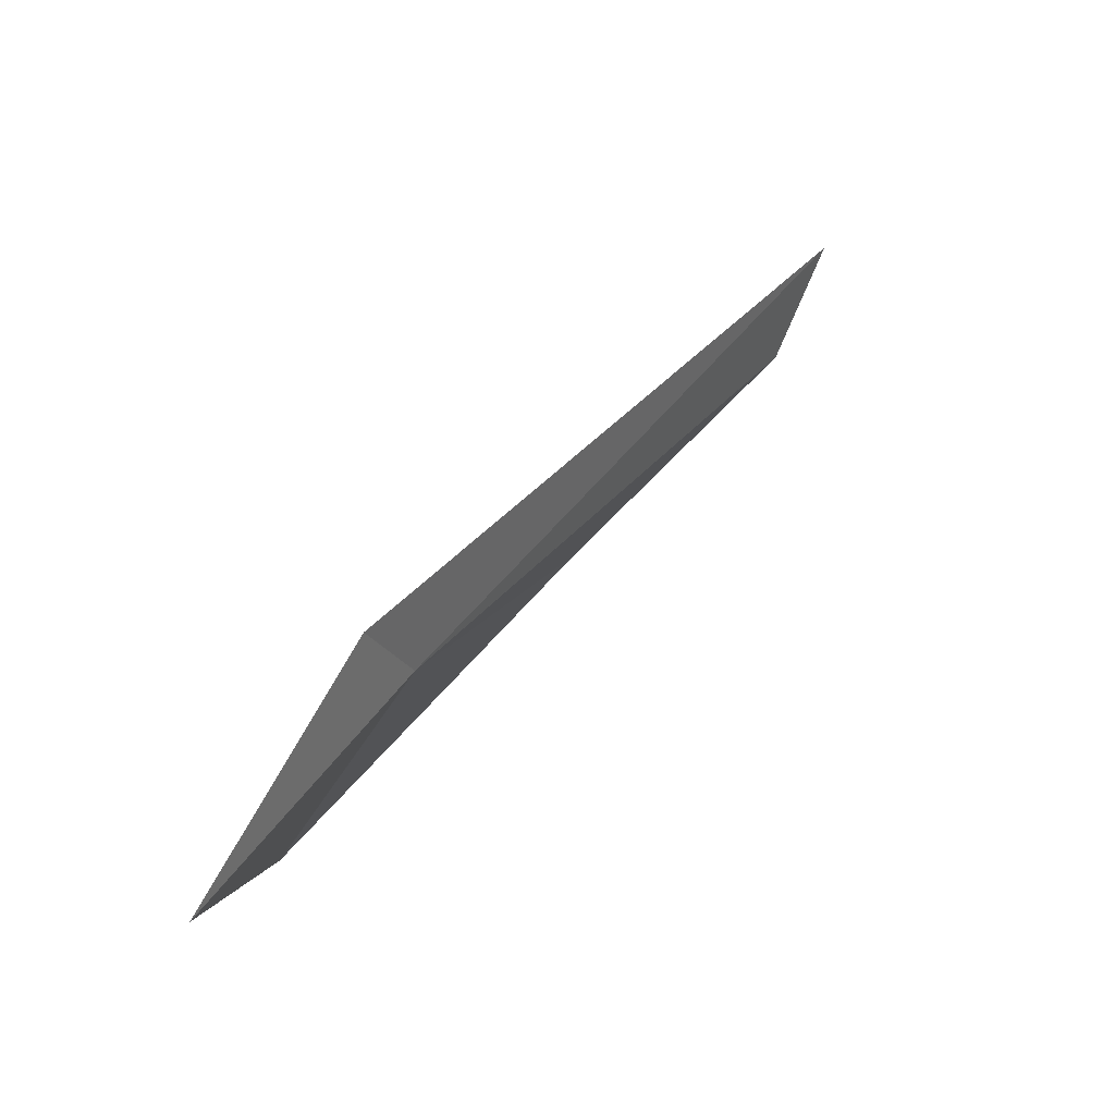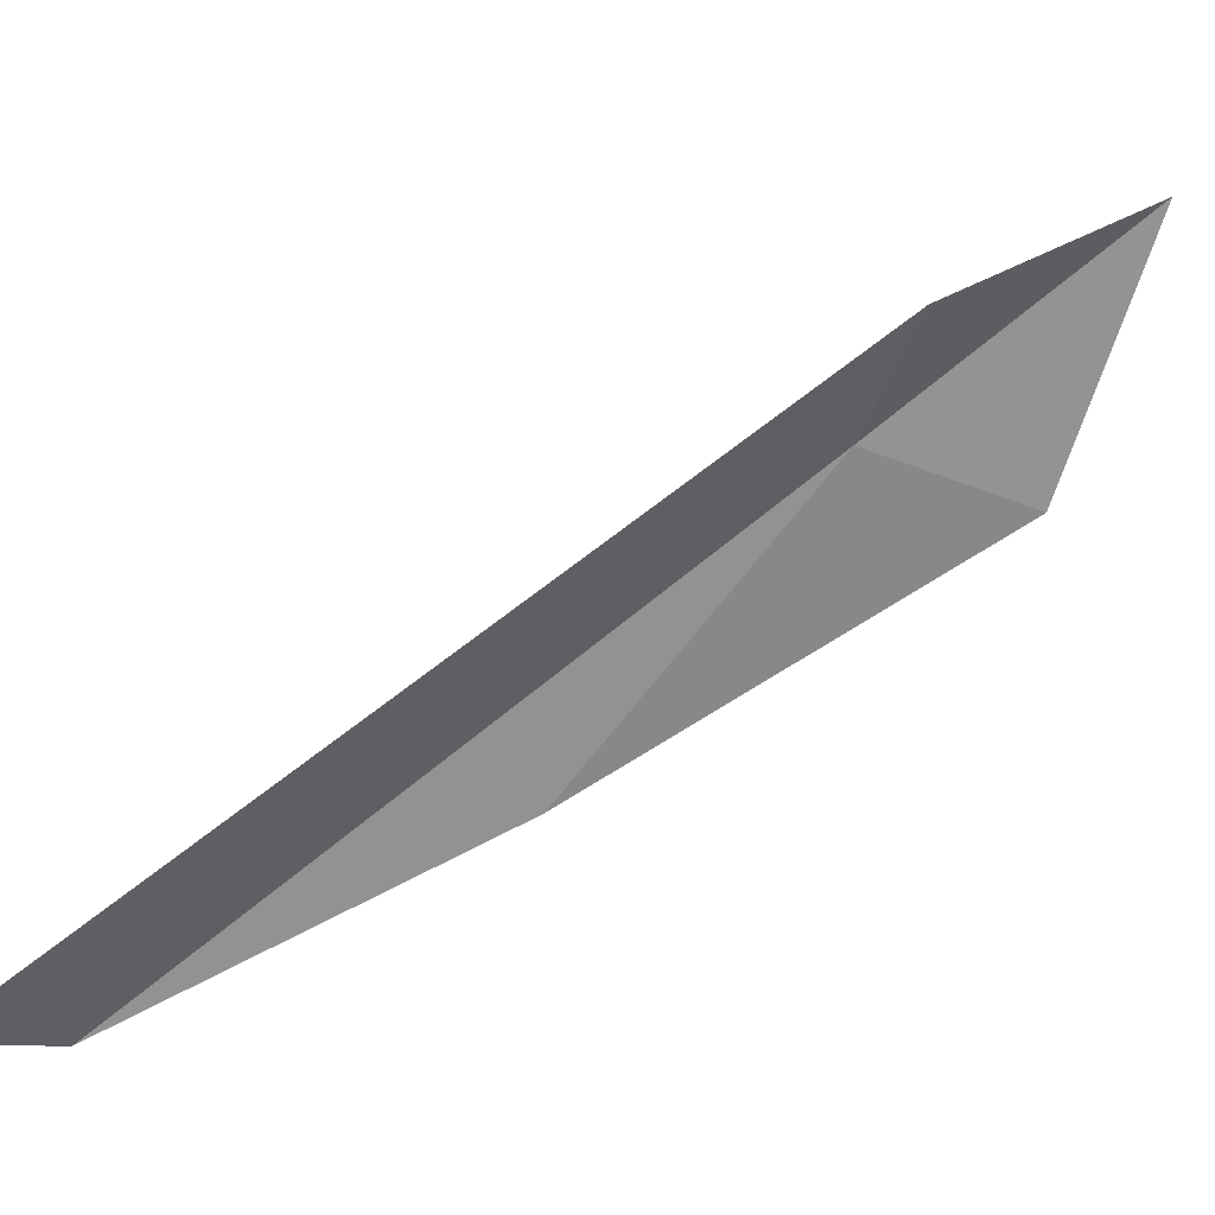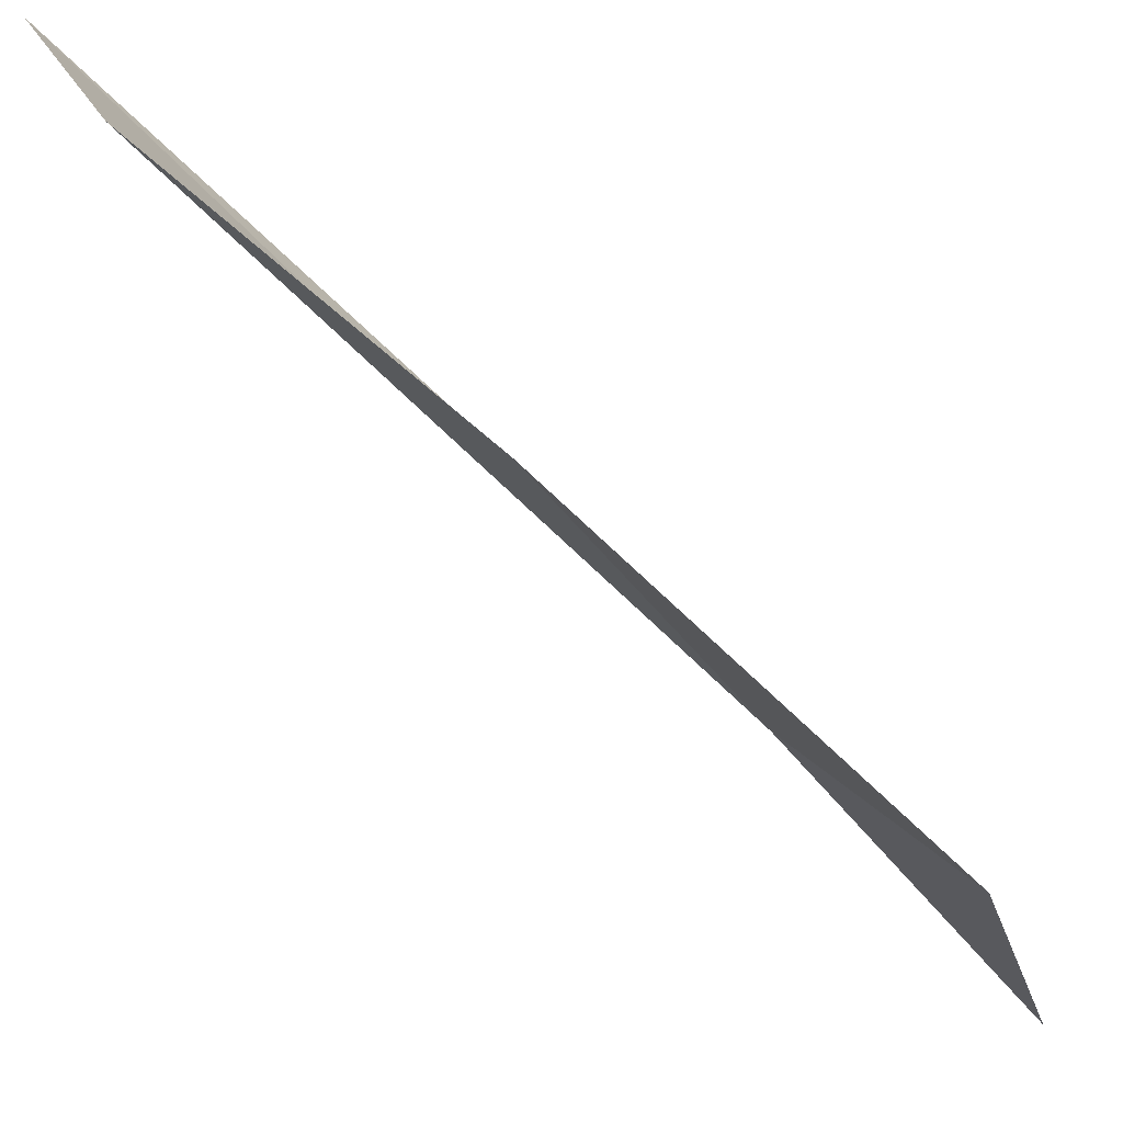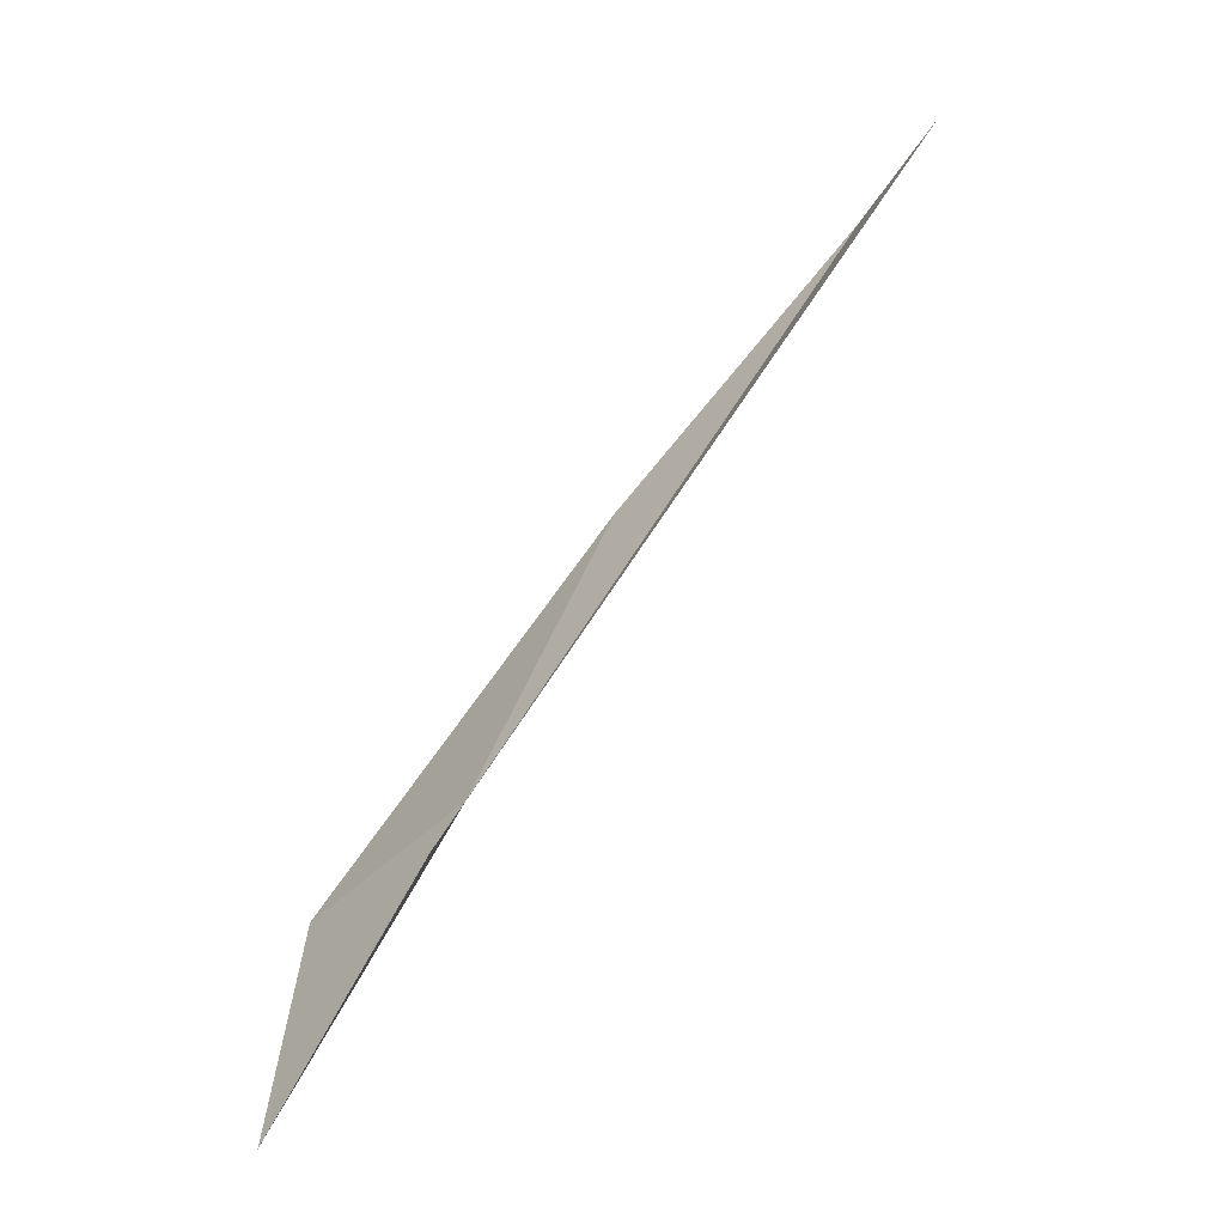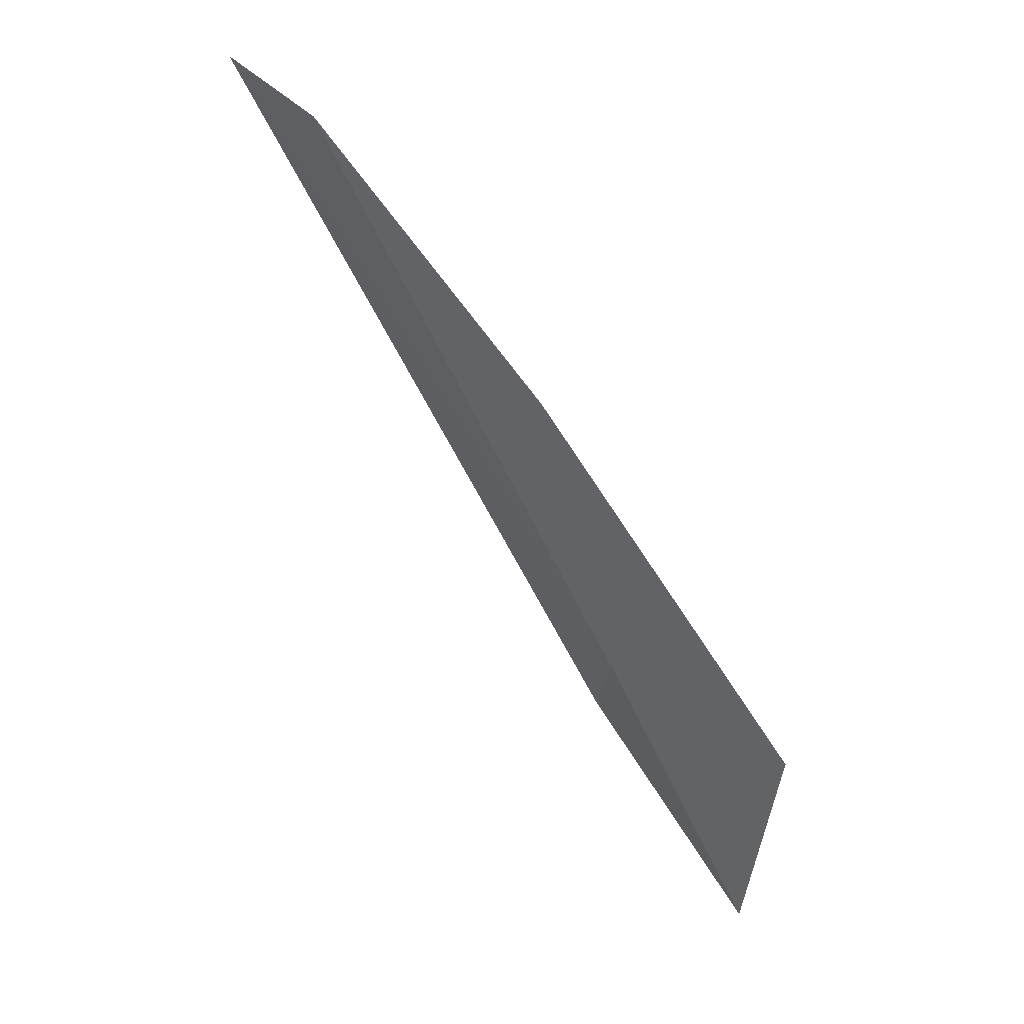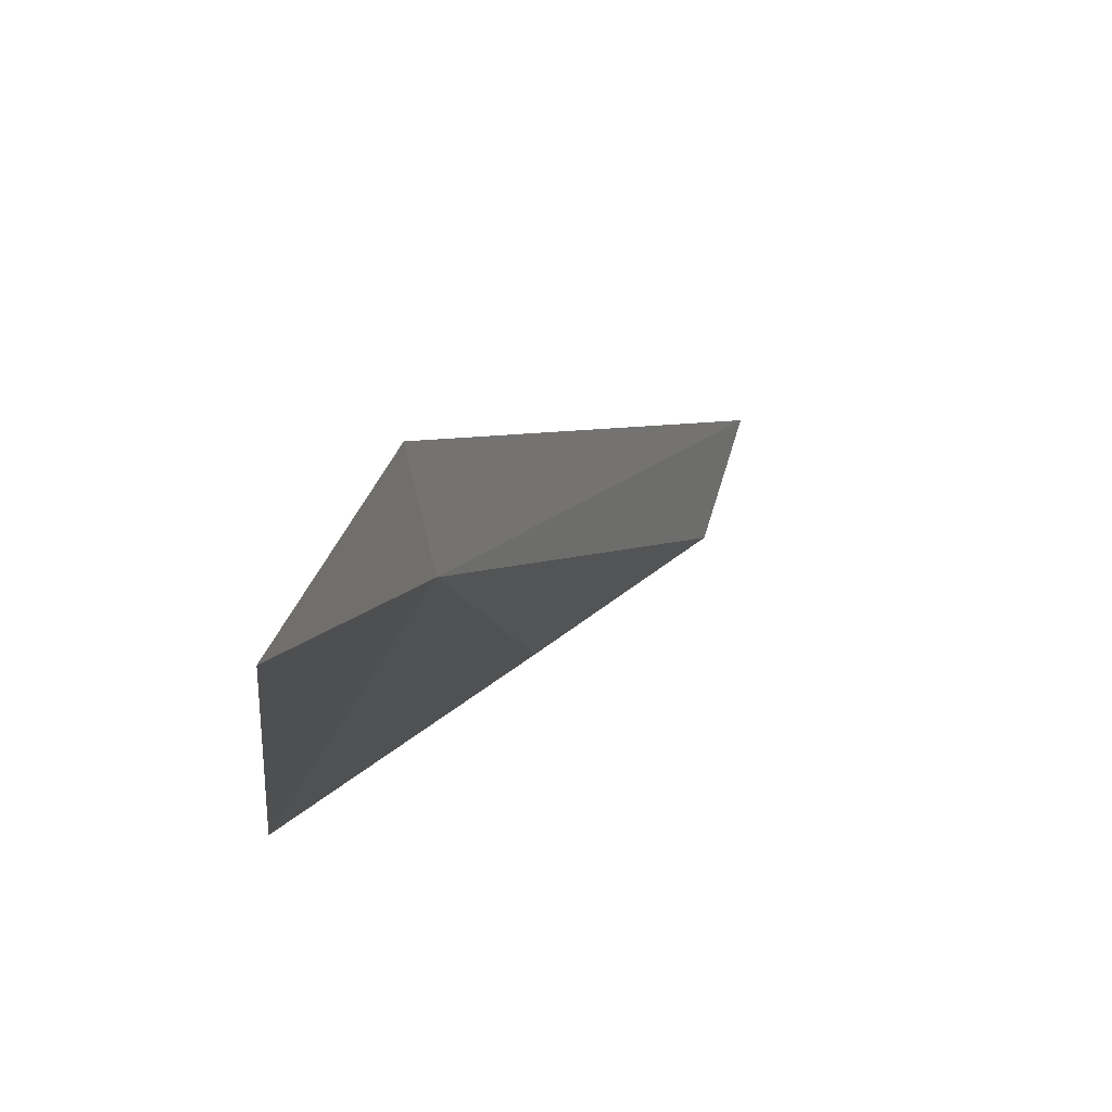
<metadata>
{"format":"obj","ext":"obj","renderer":"f3d","projection":"perspective","resolution":1024,"background":"white","views":[{"elev":-47.7,"azim":-177.4,"up":"+Z"},{"elev":53.5,"azim":16.9,"up":"+Y"},{"elev":-72.2,"azim":11.1,"up":"+Y"},{"elev":-10.1,"azim":174.2,"up":"+Z"},{"elev":1.5,"azim":-24.2,"up":"+Z"},{"elev":10.4,"azim":165.2,"up":"+Y"}]}
</metadata>
<code>
v 38.63 5.245 31.12
v 39.38 5.294 29.83
v 39.22 4.604 30.69
v 38.78 5.694 30.89
v 38.01 4.709 32.37
v 36.74 5.288 33.92
v 37 4.867 33.6
f 1 3 2
f 1 2 4
f 1 5 3
f 1 4 6
f 1 6 7
f 1 7 5

</code>
